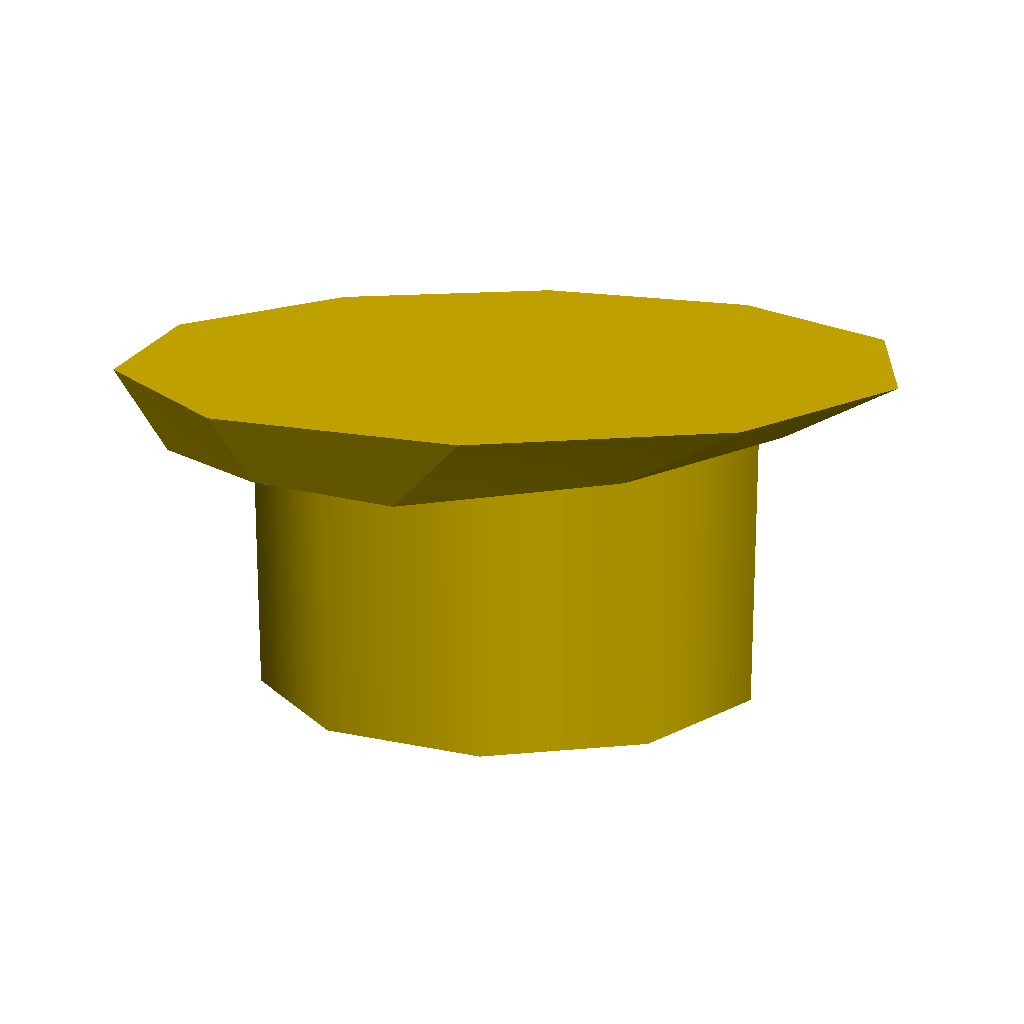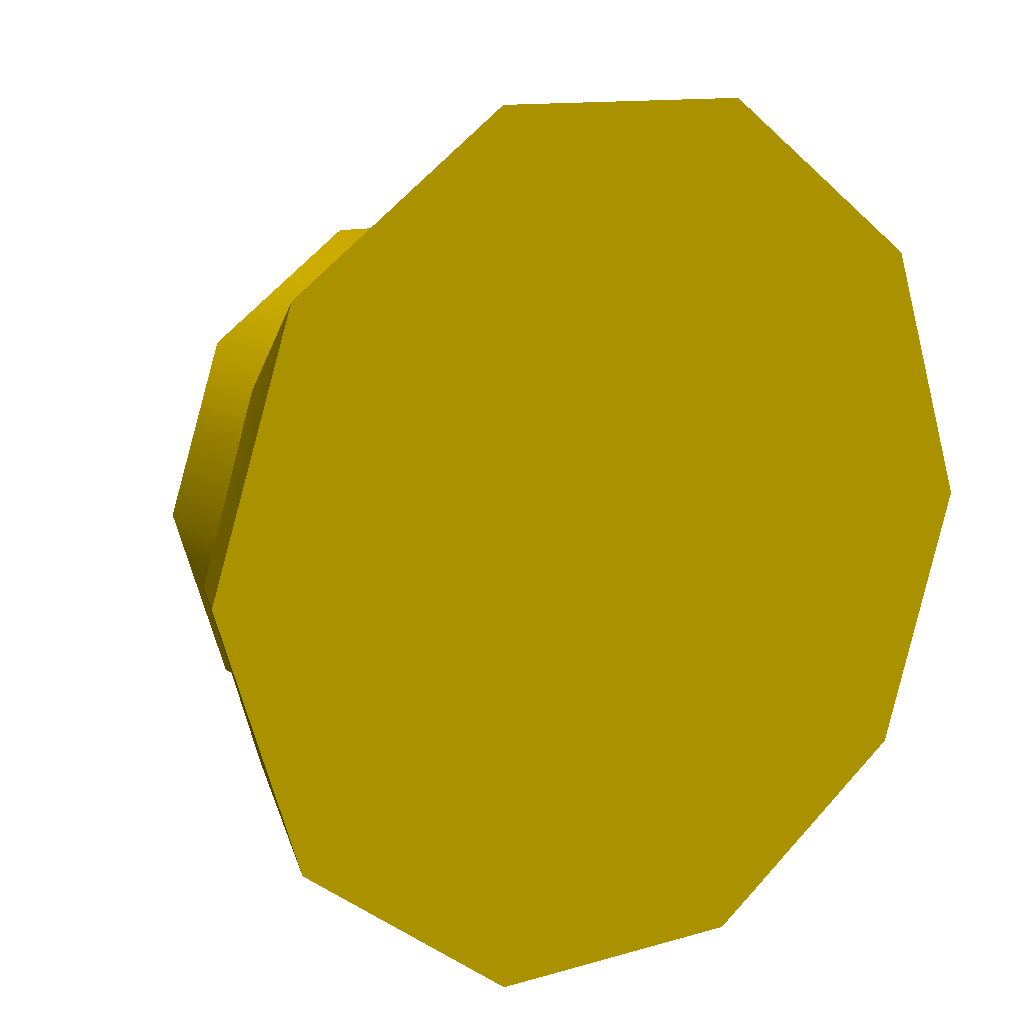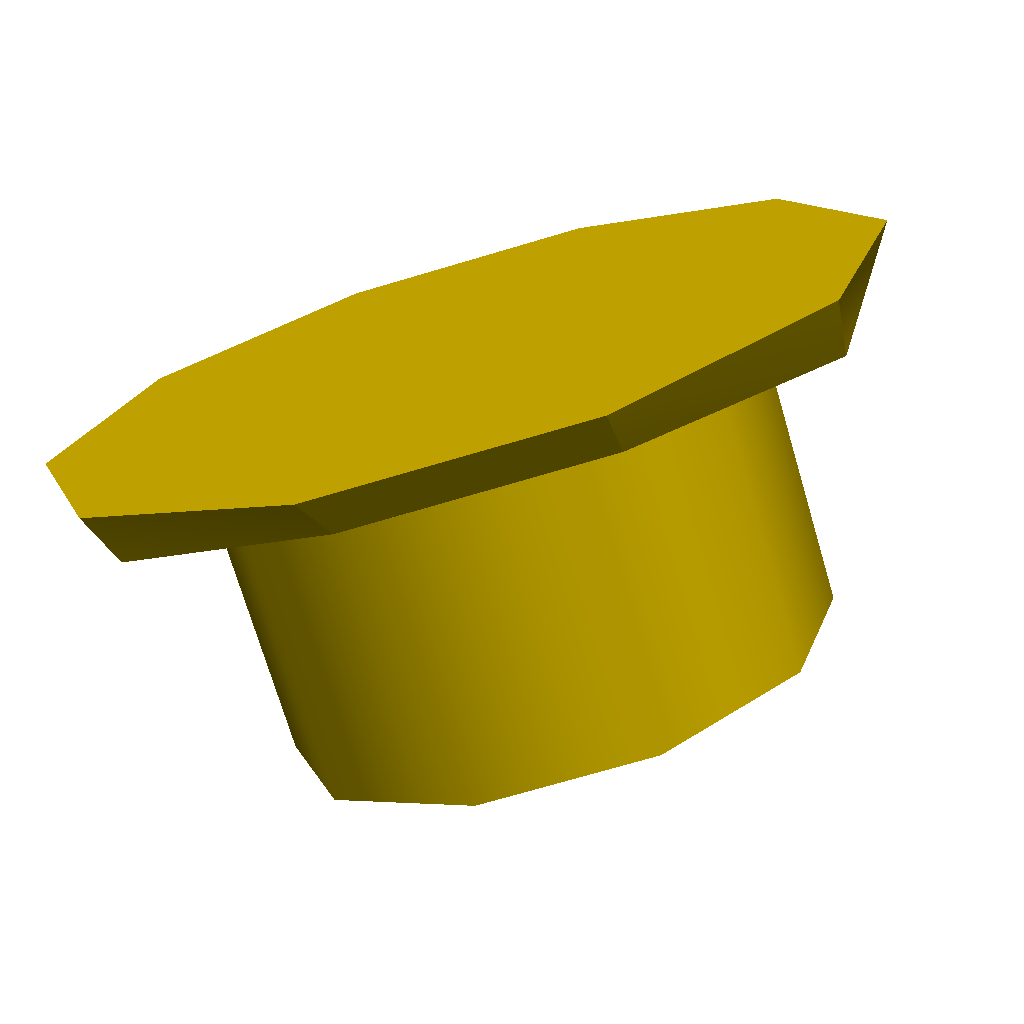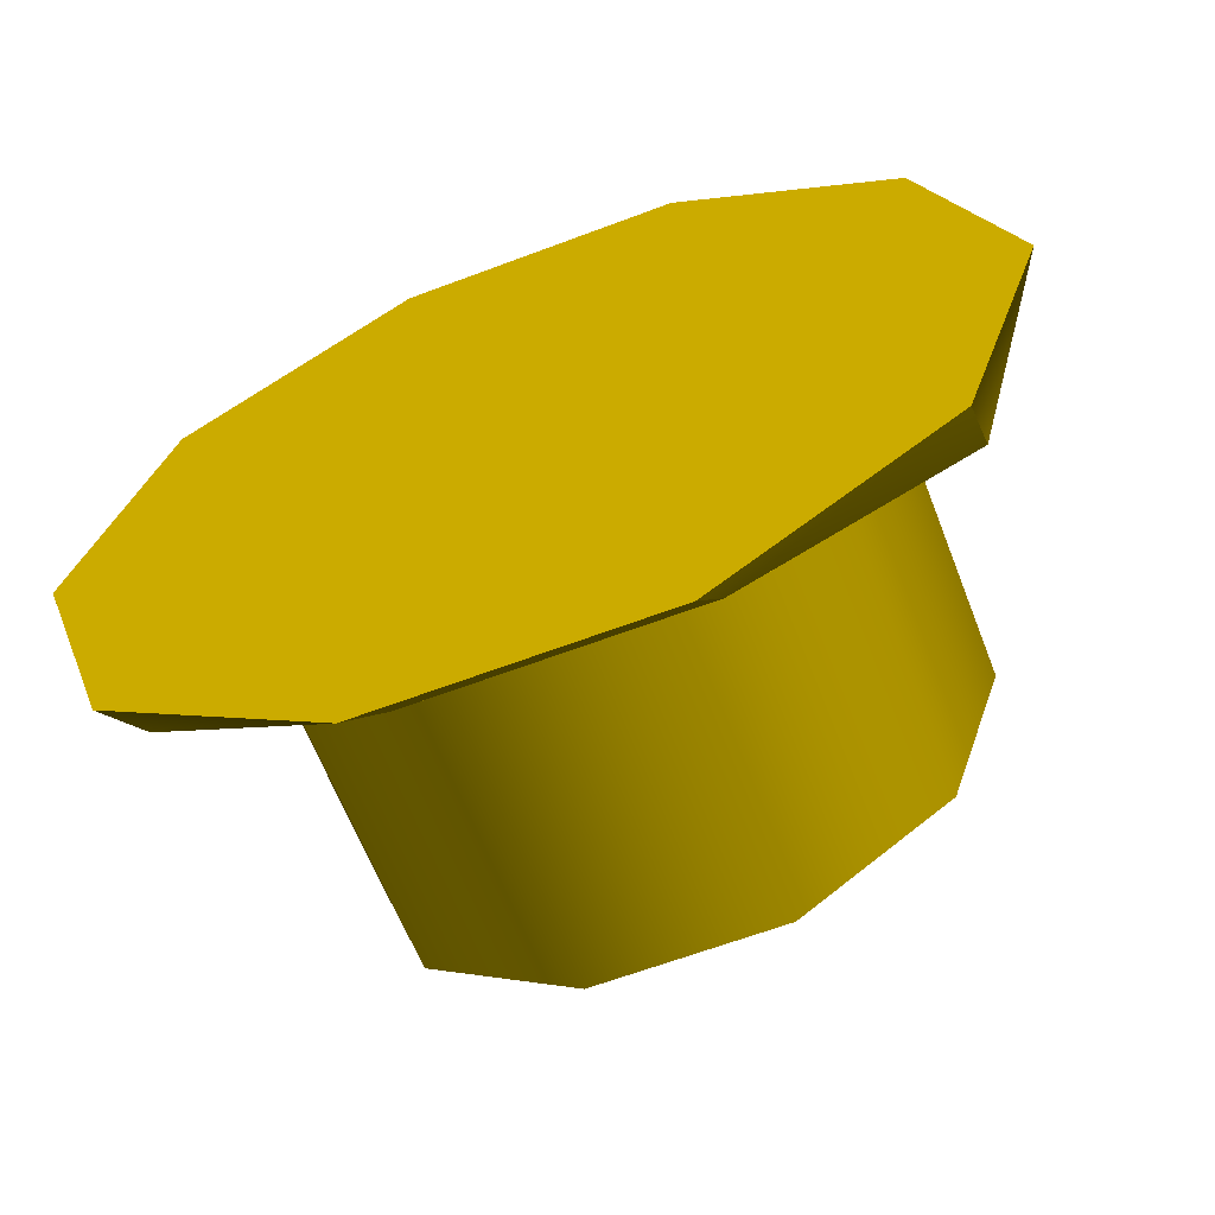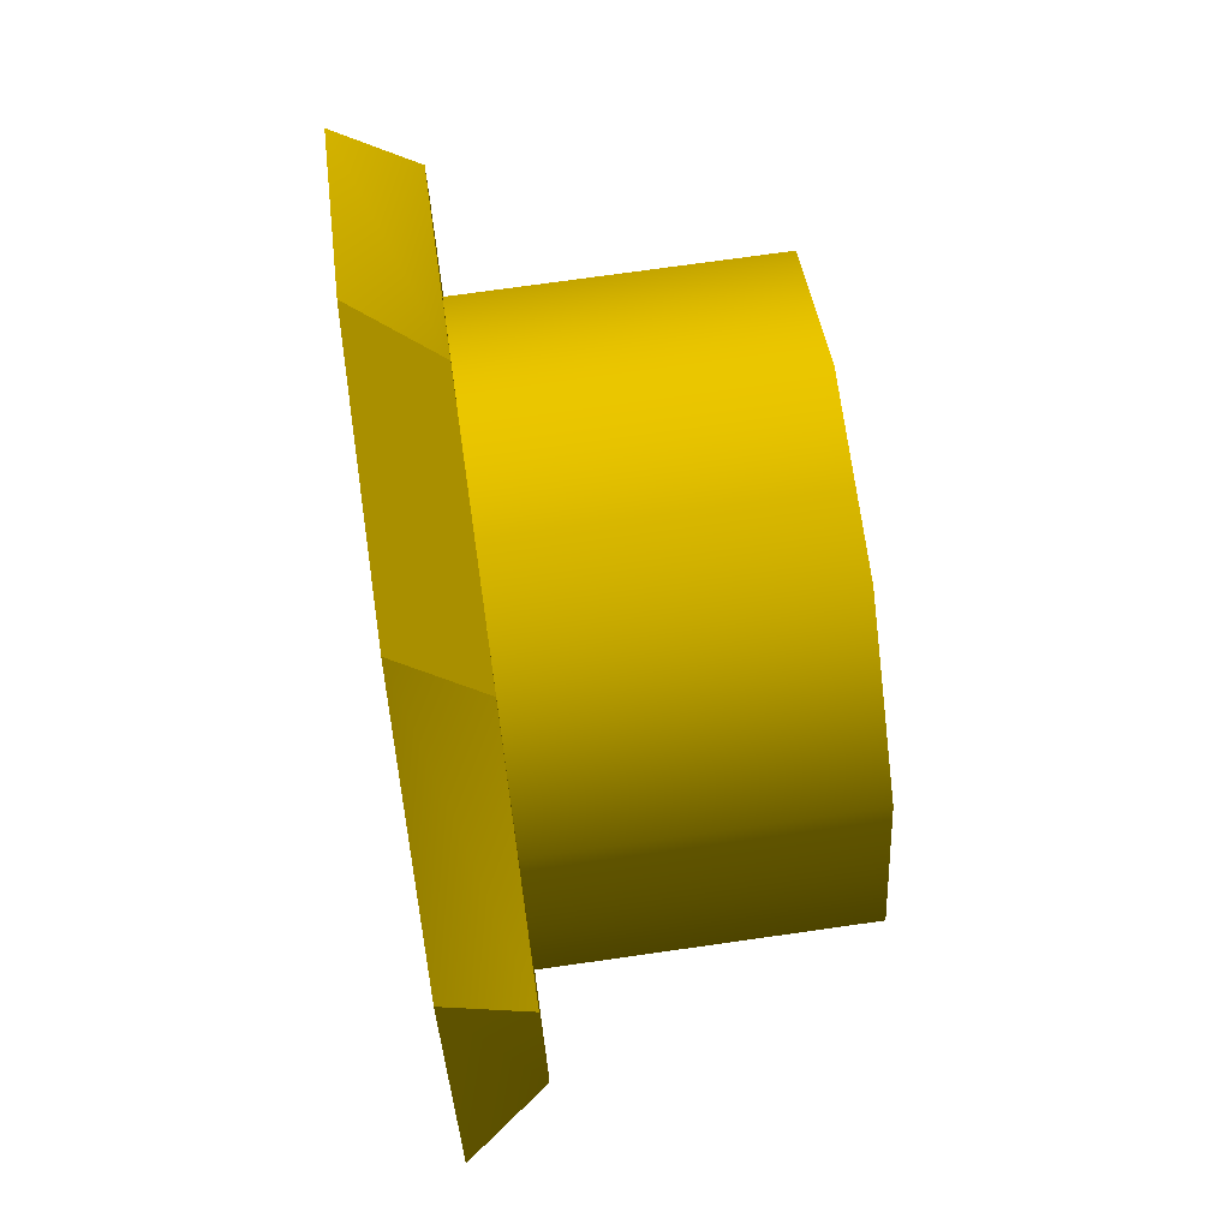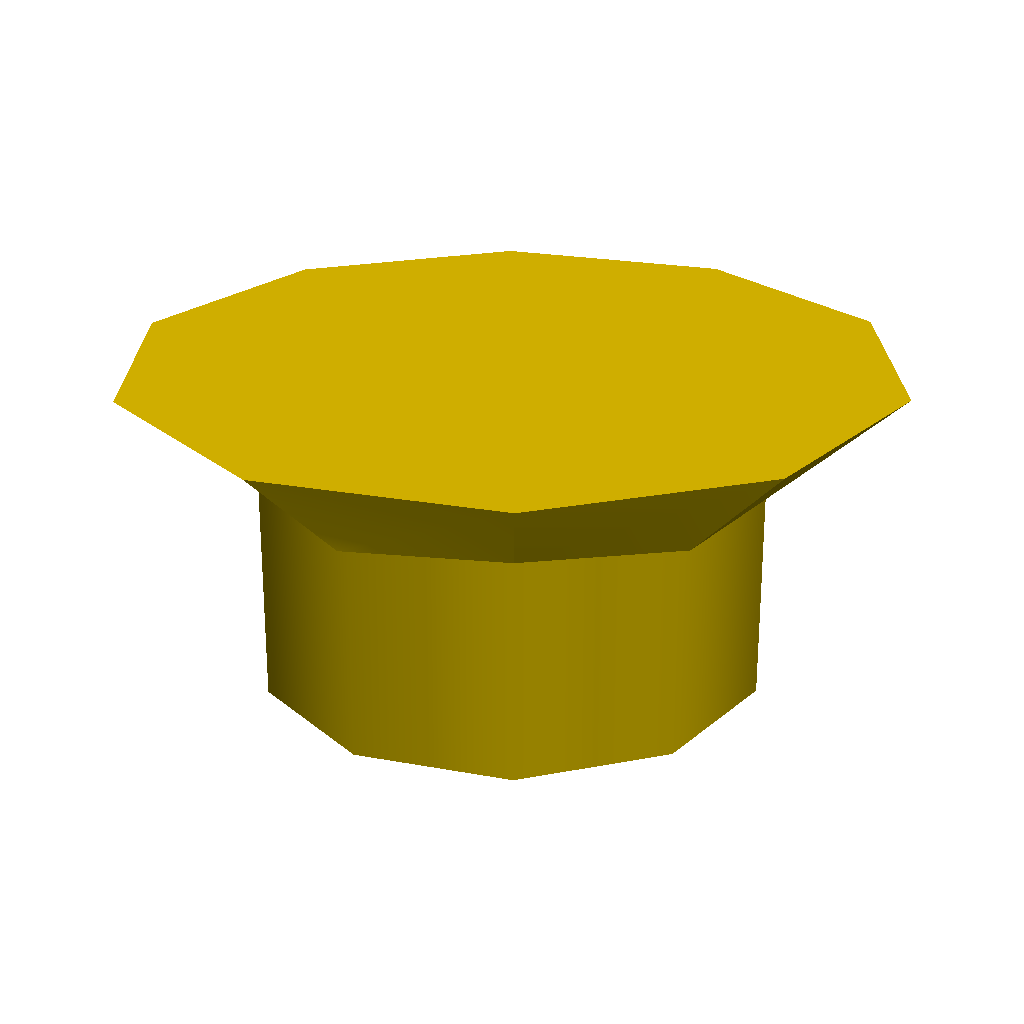
<metadata>
{"format":"obj","ext":"obj","renderer":"f3d","projection":"perspective","resolution":1024,"background":"white","views":[{"elev":15.3,"azim":-47.4,"up":"+Y"},{"elev":12.1,"azim":145.4,"up":"+Z"},{"elev":-72.7,"azim":-163.5,"up":"+Z"},{"elev":-62.9,"azim":-159.0,"up":"+Z"},{"elev":72.8,"azim":-98.1,"up":"+Z"},{"elev":22.8,"azim":-90.3,"up":"+Y"}]}
</metadata>
<code>
o Bouncer Cyl
g Bouncer Cyl L
v -1 -0.6283 0 1 0.863 0
v -1 0.3717 0 1 0.863 0
v -0.809 -0.6283 0.5878 1 0.863 0
v -0.809 0.3717 0.5878 1 0.863 0
v -0.809 -0.6283 0.5878 1 0.863 0
v -0.809 0.3717 0.5878 1 0.863 0
v -0.309 -0.6283 0.9511 1 0.863 0
v -0.309 0.3717 0.9511 1 0.863 0
v -0.309 -0.6283 0.9511 1 0.863 0
v -0.309 0.3717 0.9511 1 0.863 0
v 0.309 -0.6283 0.9511 1 0.863 0
v 0.309 0.3717 0.9511 1 0.863 0
v 0.309 -0.6283 0.9511 1 0.863 0
v 0.309 0.3717 0.9511 1 0.863 0
v 0.809 -0.6283 0.5878 1 0.863 0
v 0.809 0.3717 0.5878 1 0.863 0
v 0.809 -0.6283 0.5878 1 0.863 0
v 0.809 0.3717 0.5878 1 0.863 0
v 1 -0.6283 -8.742e-08 1 0.863 0
v 1 0.3717 -8.742e-08 1 0.863 0
v 1 -0.6283 -8.742e-08 1 0.863 0
v 1 0.3717 -8.742e-08 1 0.863 0
v 0.809 -0.6283 -0.5878 1 0.863 0
v 0.809 0.3717 -0.5878 1 0.863 0
v 0.809 -0.6283 -0.5878 1 0.863 0
v 0.809 0.3717 -0.5878 1 0.863 0
v 0.309 -0.6283 -0.9511 1 0.863 0
v 0.309 0.3717 -0.9511 1 0.863 0
v 0.309 -0.6283 -0.9511 1 0.863 0
v 0.309 0.3717 -0.9511 1 0.863 0
v -0.309 -0.6283 -0.9511 1 0.863 0
v -0.309 0.3717 -0.9511 1 0.863 0
v -0.309 -0.6283 -0.9511 1 0.863 0
v -0.309 0.3717 -0.9511 1 0.863 0
v -0.809 -0.6283 -0.5878 1 0.863 0
v -0.809 0.3717 -0.5878 1 0.863 0
v -0.809 -0.6283 -0.5878 1 0.863 0
v -0.809 0.3717 -0.5878 1 0.863 0
v -1 -0.6283 0 1 0.863 0
v -1 0.3717 0 1 0.863 0
v -1 -0.6283 0 1 0.863 0
v 0 -0.6283 0 1 0.863 0
v -0.809 -0.6283 0.5878 1 0.863 0
v -1.505 0.6283 -2.039e-09 1 0.863 0
v -3.515e-09 0.6283 -2.039e-09 1 0.863 0
v -1.218 0.6283 0.8894 1 0.863 0
v -0.809 -0.6283 0.5878 1 0.863 0
v 0 -0.6283 0 1 0.863 0
v -0.309 -0.6283 0.9511 1 0.863 0
v -1.218 0.6283 0.8894 1 0.863 0
v -3.515e-09 0.6283 -2.039e-09 1 0.863 0
v -0.4652 0.6283 1.439 1 0.863 0
v -0.309 -0.6283 0.9511 1 0.863 0
v 0 -0.6283 0 1 0.863 0
v 0.309 -0.6283 0.9511 1 0.863 0
v -0.4652 0.6283 1.439 1 0.863 0
v -3.515e-09 0.6283 -2.039e-09 1 0.863 0
v 0.4652 0.6283 1.439 1 0.863 0
v 0.309 -0.6283 0.9511 1 0.863 0
v 0 -0.6283 0 1 0.863 0
v 0.809 -0.6283 0.5878 1 0.863 0
v 0.4652 0.6283 1.439 1 0.863 0
v -3.515e-09 0.6283 -2.039e-09 1 0.863 0
v 1.218 0.6283 0.8894 1 0.863 0
v 0.809 -0.6283 0.5878 1 0.863 0
v 0 -0.6283 0 1 0.863 0
v 1 -0.6283 -8.742e-08 1 0.863 0
v 1.218 0.6283 0.8894 1 0.863 0
v -3.515e-09 0.6283 -2.039e-09 1 0.863 0
v 1.505 0.6283 -1.343e-07 1 0.863 0
v 1 -0.6283 -8.742e-08 1 0.863 0
v 0 -0.6283 0 1 0.863 0
v 0.809 -0.6283 -0.5878 1 0.863 0
v 1.505 0.6283 -1.343e-07 1 0.863 0
v -3.515e-09 0.6283 -2.039e-09 1 0.863 0
v 1.218 0.6283 -0.8894 1 0.863 0
v 0.809 -0.6283 -0.5878 1 0.863 0
v 0 -0.6283 0 1 0.863 0
v 0.309 -0.6283 -0.9511 1 0.863 0
v 1.218 0.6283 -0.8894 1 0.863 0
v -3.515e-09 0.6283 -2.039e-09 1 0.863 0
v 0.4652 0.6283 -1.439 1 0.863 0
v 0.309 -0.6283 -0.9511 1 0.863 0
v 0 -0.6283 0 1 0.863 0
v -0.309 -0.6283 -0.9511 1 0.863 0
v 0.4652 0.6283 -1.439 1 0.863 0
v -3.515e-09 0.6283 -2.039e-09 1 0.863 0
v -0.4652 0.6283 -1.439 1 0.863 0
v -0.309 -0.6283 -0.9511 1 0.863 0
v 0 -0.6283 0 1 0.863 0
v -0.809 -0.6283 -0.5878 1 0.863 0
v -0.4652 0.6283 -1.439 1 0.863 0
v -3.515e-09 0.6283 -2.039e-09 1 0.863 0
v -1.218 0.6283 -0.8894 1 0.863 0
v -0.809 -0.6283 -0.5878 1 0.863 0
v 0 -0.6283 0 1 0.863 0
v -1 -0.6283 0 1 0.863 0
v -1.218 0.6283 -0.8894 1 0.863 0
v -3.515e-09 0.6283 -2.039e-09 1 0.863 0
v -1.505 0.6283 -2.039e-09 1 0.863 0
v 0.809 0.3717 0.5878 1 0.863 0
v 0.309 0.3717 0.9511 1 0.863 0
v 1.218 0.3718 0.5878 1 0.863 0
v 0.4652 0.3718 0.9511 1 0.863 0
v 1 0.3717 -8.742e-08 1 0.863 0
v 0.809 0.3717 0.5878 1 0.863 0
v 1.398 0.3718 -8.742e-08 1 0.863 0
v 1.218 0.3718 0.5878 1 0.863 0
v 0.309 0.3717 0.9511 1 0.863 0
v -0.309 0.3717 0.9511 1 0.863 0
v 0.4652 0.3718 0.9511 1 0.863 0
v -0.4652 0.3718 0.9511 1 0.863 0
v -0.309 0.3717 0.9511 1 0.863 0
v -0.809 0.3717 0.5878 1 0.863 0
v -0.4652 0.3718 0.9511 1 0.863 0
v -1.218 0.3718 0.5878 1 0.863 0
v -0.809 0.3717 0.5878 1 0.863 0
v -1 0.3717 0 1 0.863 0
v -1.218 0.3718 0.5878 1 0.863 0
v -1.319 0.3718 0 1 0.863 0
v -1 0.3717 0 1 0.863 0
v -0.809 0.3717 -0.5878 1 0.863 0
v -1.319 0.3718 0 1 0.863 0
v -1.218 0.3718 -0.5878 1 0.863 0
v -0.809 0.3717 -0.5878 1 0.863 0
v -0.309 0.3717 -0.9511 1 0.863 0
v -1.218 0.3718 -0.5878 1 0.863 0
v -0.4652 0.3718 -0.9511 1 0.863 0
v -0.309 0.3717 -0.9511 1 0.863 0
v 0.309 0.3717 -0.9511 1 0.863 0
v -0.4652 0.3718 -0.9511 1 0.863 0
v 0.4652 0.3718 -0.9511 1 0.863 0
v 0.309 0.3717 -0.9511 1 0.863 0
v 0.809 0.3717 -0.5878 1 0.863 0
v 0.4652 0.3718 -0.9511 1 0.863 0
v 1.218 0.3718 -0.5878 1 0.863 0
v 0.809 0.3717 -0.5878 1 0.863 0
v 1 0.3717 -8.742e-08 1 0.863 0
v 1.218 0.3718 -0.5878 1 0.863 0
v 1.398 0.3718 -8.742e-08 1 0.863 0
v 1.218 0.3718 0.5878 1 0.863 0
v 0.4652 0.3718 0.9511 1 0.863 0
v 1.218 0.6283 0.8894 1 0.863 0
v 0.4652 0.6283 1.439 1 0.863 0
v 1.398 0.3718 -8.742e-08 1 0.863 0
v 1.218 0.3718 0.5878 1 0.863 0
v 1.505 0.6283 -1.343e-07 1 0.863 0
v 1.218 0.6283 0.8894 1 0.863 0
v 0.4652 0.3718 0.9511 1 0.863 0
v -0.4652 0.3718 0.9511 1 0.863 0
v 0.4652 0.6283 1.439 1 0.863 0
v -0.4652 0.6283 1.439 1 0.863 0
v -0.4652 0.3718 0.9511 1 0.863 0
v -1.218 0.3718 0.5878 1 0.863 0
v -0.4652 0.6283 1.439 1 0.863 0
v -1.218 0.6283 0.8894 1 0.863 0
v -1.218 0.3718 0.5878 1 0.863 0
v -1.319 0.3718 0 1 0.863 0
v -1.218 0.6283 0.8894 1 0.863 0
v -1.505 0.6283 -2.039e-09 1 0.863 0
v -1.319 0.3718 0 1 0.863 0
v -1.218 0.3718 -0.5878 1 0.863 0
v -1.505 0.6283 -2.039e-09 1 0.863 0
v -1.218 0.6283 -0.8894 1 0.863 0
v -1.218 0.3718 -0.5878 1 0.863 0
v -0.4652 0.3718 -0.9511 1 0.863 0
v -1.218 0.6283 -0.8894 1 0.863 0
v -0.4652 0.6283 -1.439 1 0.863 0
v -0.4652 0.3718 -0.9511 1 0.863 0
v 0.4652 0.3718 -0.9511 1 0.863 0
v -0.4652 0.6283 -1.439 1 0.863 0
v 0.4652 0.6283 -1.439 1 0.863 0
v 0.4652 0.3718 -0.9511 1 0.863 0
v 1.218 0.3718 -0.5878 1 0.863 0
v 0.4652 0.6283 -1.439 1 0.863 0
v 1.218 0.6283 -0.8894 1 0.863 0
v 1.218 0.3718 -0.5878 1 0.863 0
v 1.398 0.3718 -8.742e-08 1 0.863 0
v 1.218 0.6283 -0.8894 1 0.863 0
v 1.505 0.6283 -1.343e-07 1 0.863 0
g Bouncer Cyl L_0
f 3 4 2 1
f 7 8 6 5
f 11 12 10 9
f 15 16 14 13
f 19 20 18 17
f 23 24 22 21
f 27 28 26 25
f 31 32 30 29
f 35 36 34 33
f 39 40 38 37
f 103 104 102 101
f 107 108 106 105
f 111 112 110 109
f 115 116 114 113
f 119 120 118 117
f 123 124 122 121
f 127 128 126 125
f 131 132 130 129
f 135 136 134 133
f 139 140 138 137
f 143 144 142 141
f 147 148 146 145
f 151 152 150 149
f 155 156 154 153
f 159 160 158 157
f 163 164 162 161
f 167 168 166 165
f 171 172 170 169
f 175 176 174 173
f 179 180 178 177
g Bouncer Cyl L_1
f 41 42 43
f 47 48 49
f 53 54 55
f 59 60 61
f 65 66 67
f 71 72 73
f 77 78 79
f 83 84 85
f 89 90 91
f 95 96 97
f 46 45 44
f 52 51 50
f 58 57 56
f 64 63 62
f 70 69 68
f 76 75 74
f 82 81 80
f 88 87 86
f 94 93 92
f 100 99 98

</code>
